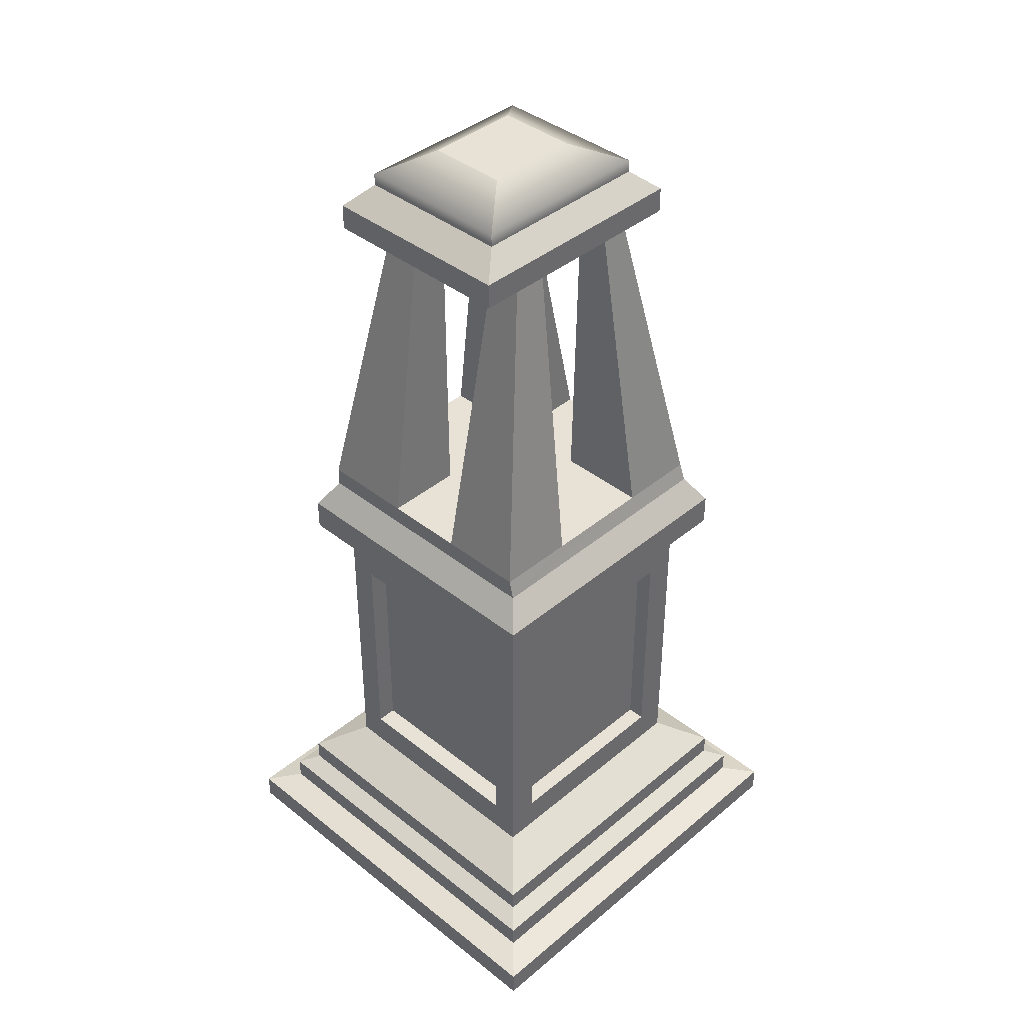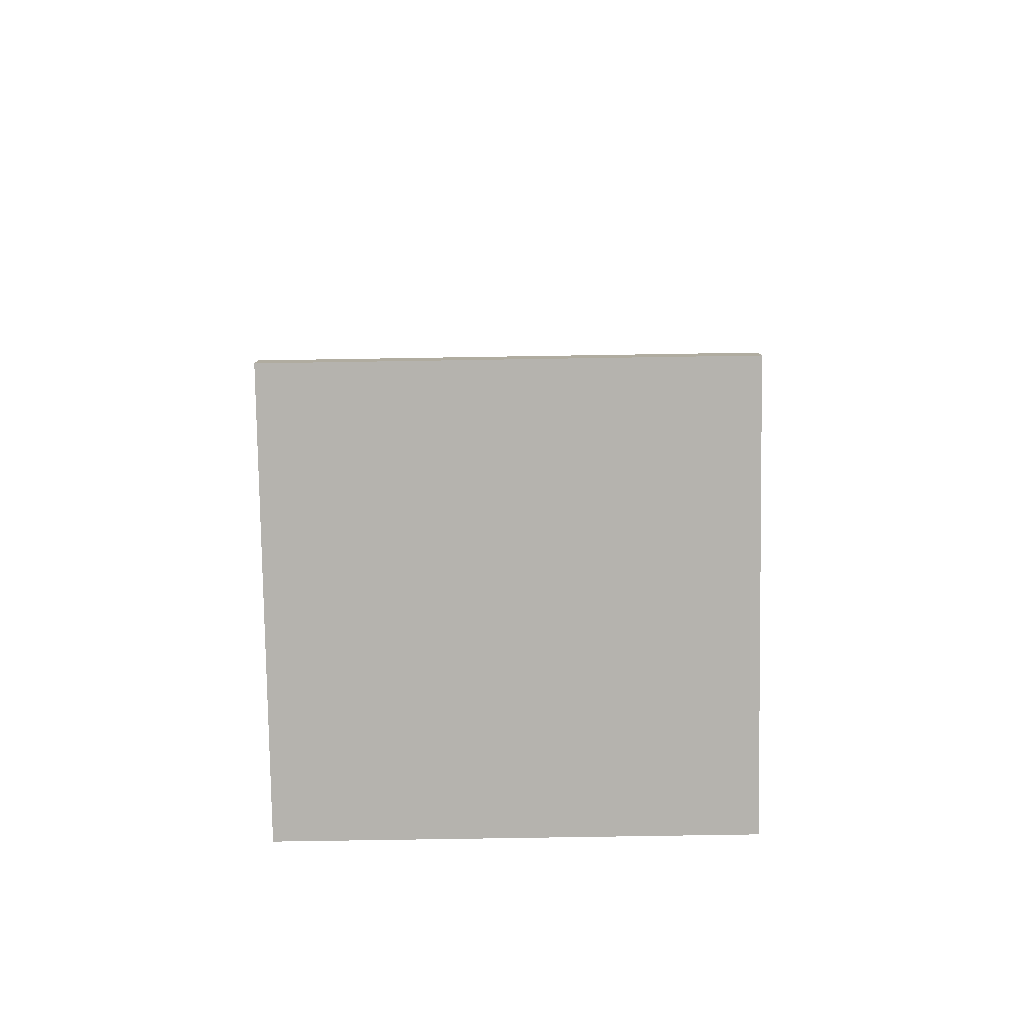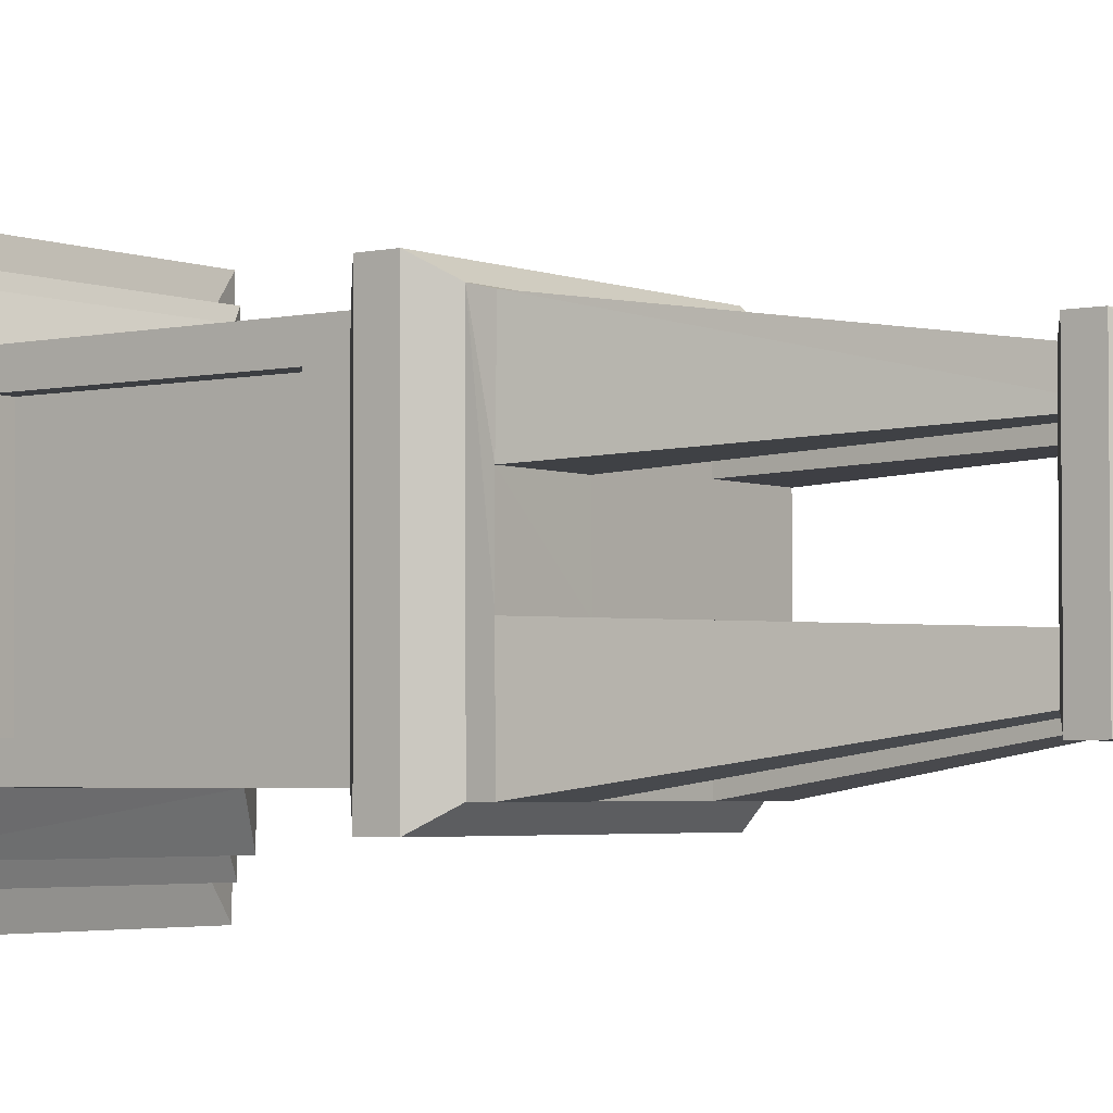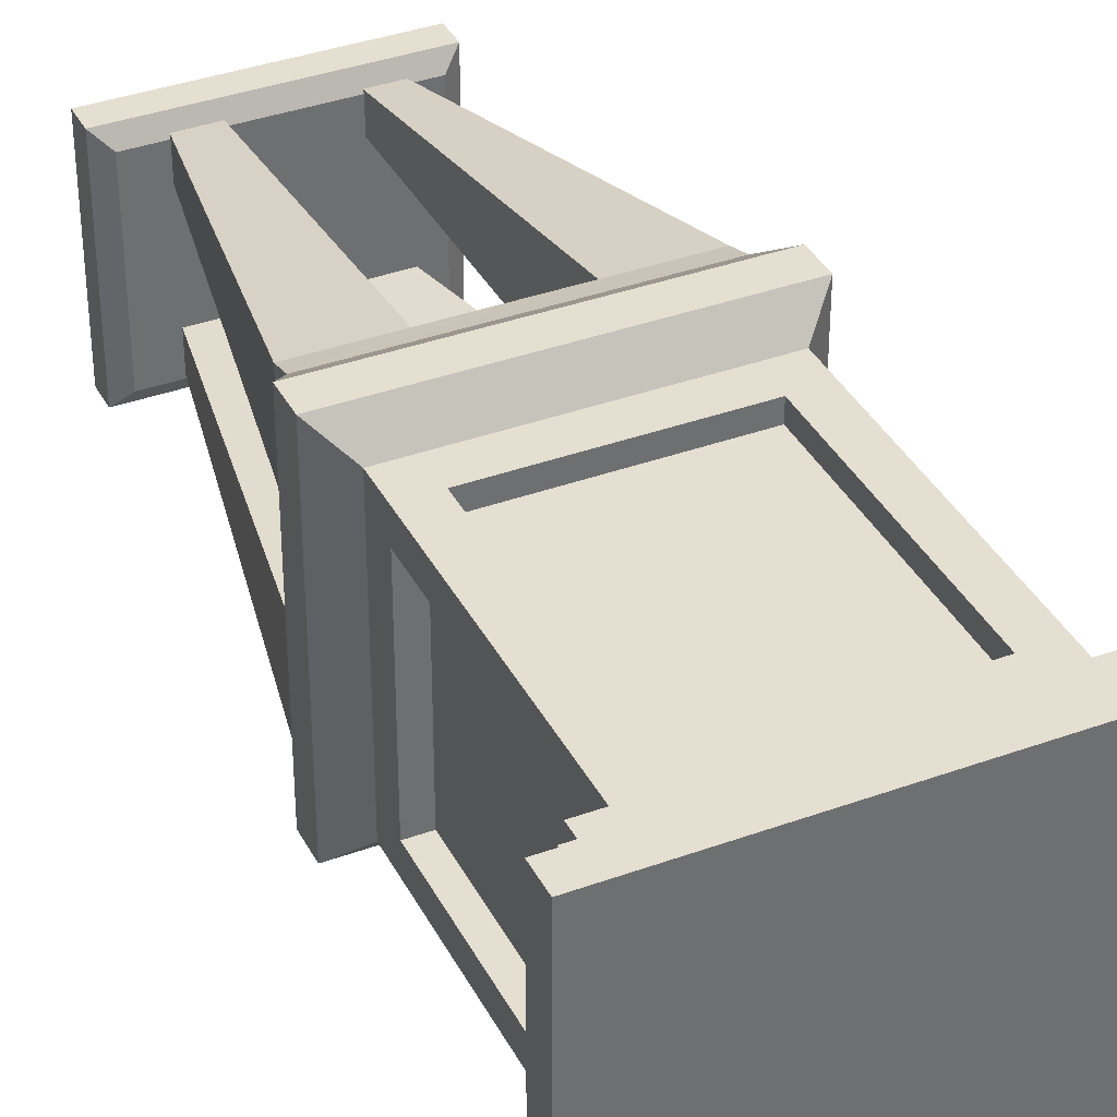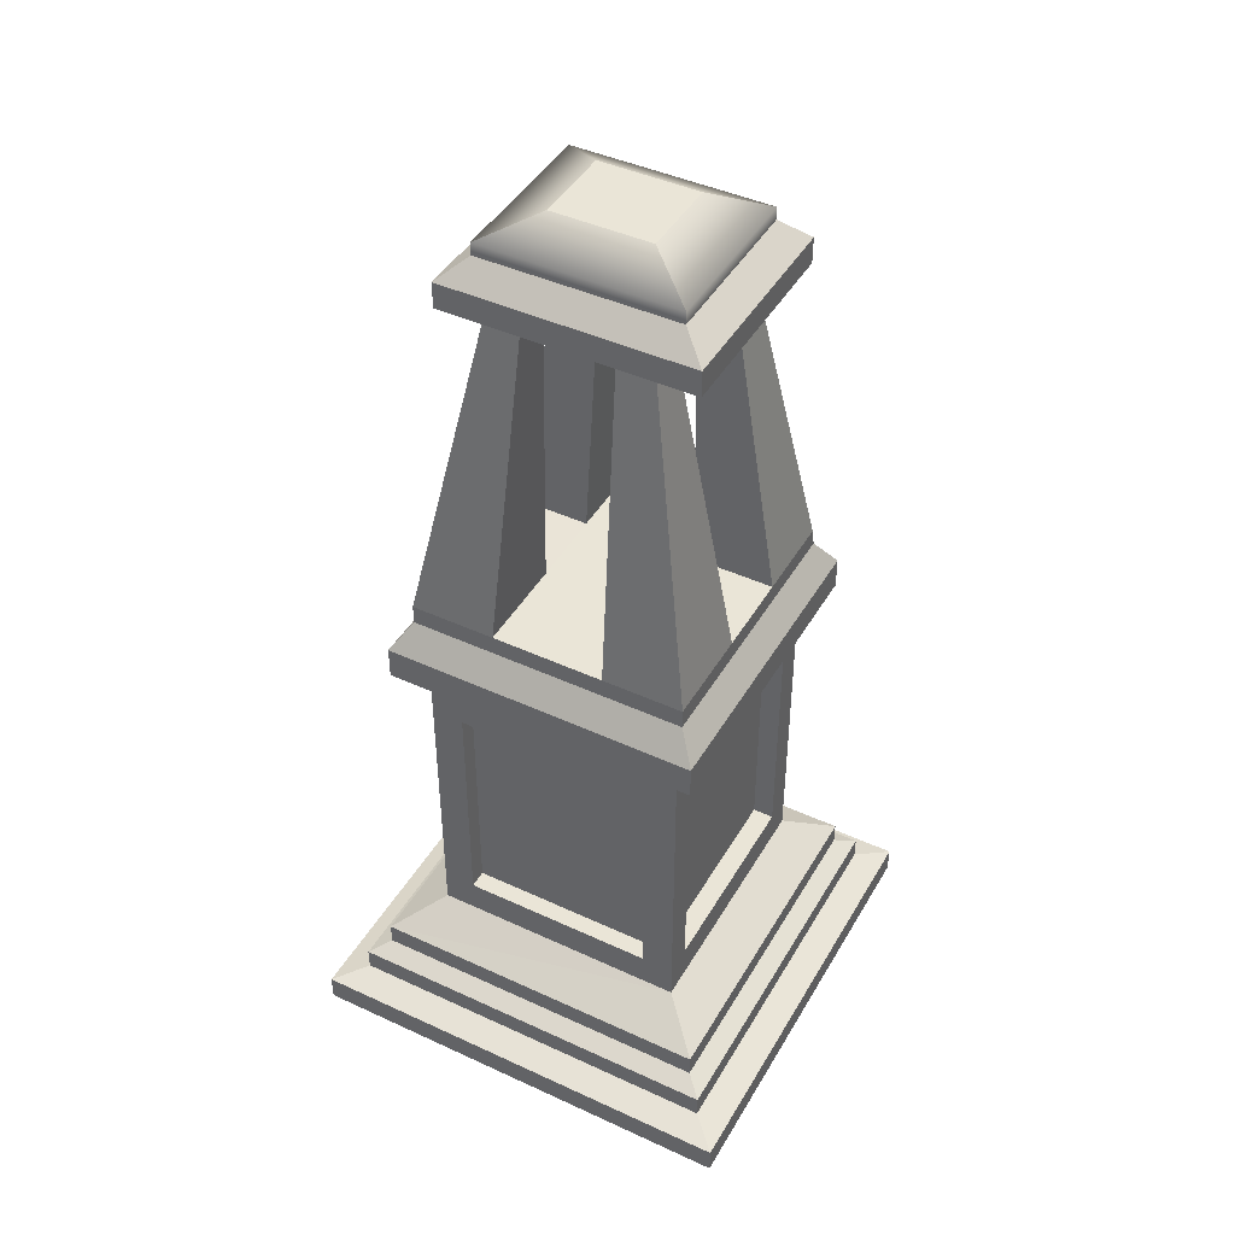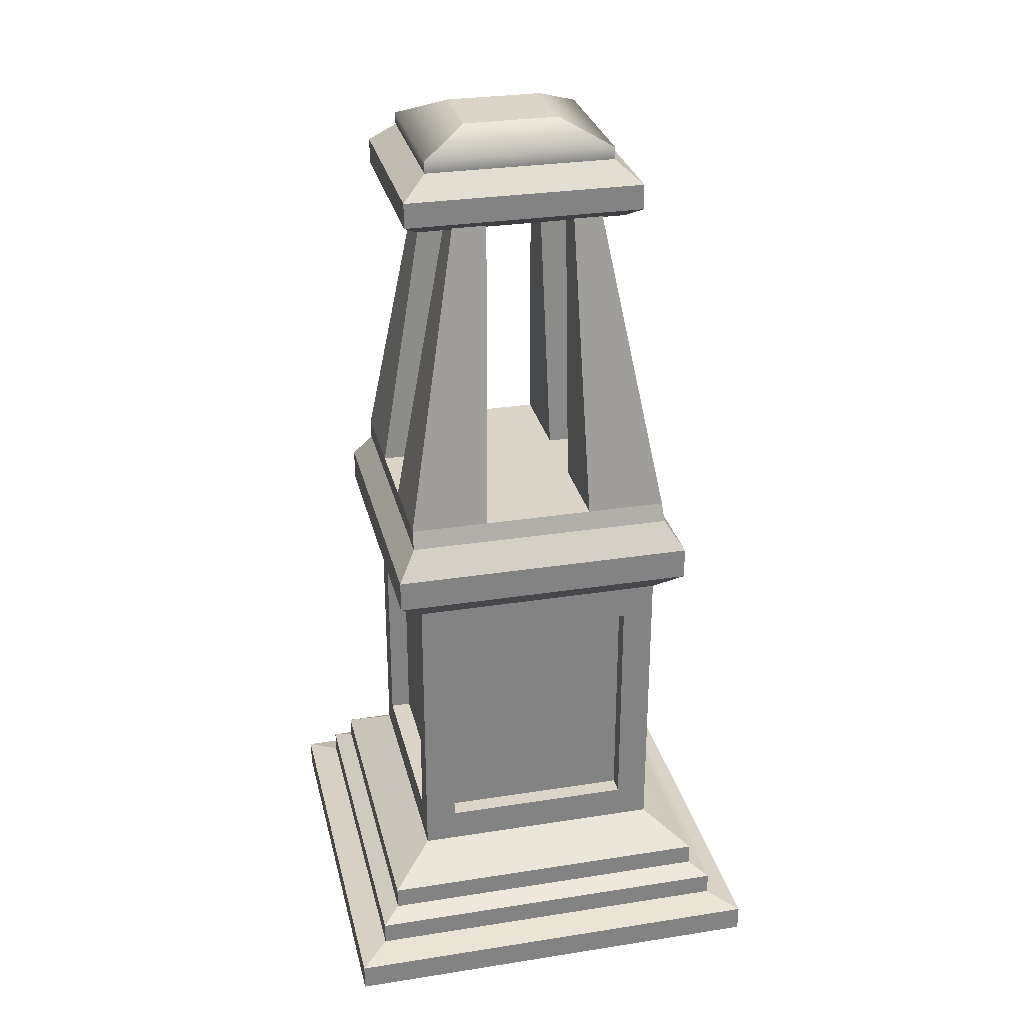
<metadata>
{"format":"obj","ext":"obj","renderer":"f3d","projection":"perspective","resolution":1024,"background":"white","views":[{"elev":40.2,"azim":-45.7,"up":"+Y"},{"elev":-79.9,"azim":0.9,"up":"+Y"},{"elev":-3.4,"azim":127.5,"up":"+Z"},{"elev":37.3,"azim":-25.0,"up":"+Z"},{"elev":44.0,"azim":-151.6,"up":"+Y"},{"elev":29.2,"azim":-13.1,"up":"+Y"}]}
</metadata>
<code>
v  -3.614 2.29 3.567
v  3.614 2.29 3.567
v  3.614 2.758 3.567
v  -3.614 2.758 3.567
v  3.614 2.29 -3.567
v  3.614 2.758 -3.567
v  -3.614 2.29 -3.567
v  -3.614 2.758 -3.567
v  2.695 3.369 2.66
v  -2.695 3.369 2.66
v  2.695 3.384 -2.66
v  -2.695 3.369 -2.66
v  -2.025 4.085 2.279
v  2.025 4.085 2.279
v  2.025 9.075 2.279
v  -2.025 9.075 2.279
v  2.26 4.087 2.073
v  2.26 4.099 -2.073
v  2.26 9.089 -2.073
v  2.26 9.077 2.073
v  2.025 4.099 -2.279
v  -2.025 4.087 -2.279
v  -2.025 9.077 -2.279
v  2.025 9.089 -2.279
v  -2.26 4.085 -2.073
v  -2.26 4.085 2.073
v  -2.26 9.075 2.073
v  -2.26 9.075 -2.073
v  2.025 4.085 2.66
v  -2.025 4.085 2.66
v  2.695 9.792 2.66
v  2.025 9.075 2.66
v  -2.695 9.792 2.66
v  -2.025 9.075 2.66
v  2.695 4.099 -2.073
v  2.695 4.087 2.073
v  2.695 9.807 -2.66
v  2.695 9.089 -2.073
v  2.695 9.077 2.073
v  -2.025 4.087 -2.66
v  2.025 4.099 -2.66
v  -2.695 9.792 -2.66
v  -2.025 9.077 -2.66
v  2.025 9.089 -2.66
v  -2.695 4.085 2.073
v  -2.695 4.085 -2.073
v  -2.695 9.075 2.073
v  -2.695 9.075 -2.073
v  -3.998 2.077 -3.947
v  -3.998 2.077 3.947
v  3.998 2.077 -3.947
v  3.998 2.077 3.947
v  -3.998 1.602 -3.947
v  -3.998 1.602 3.947
v  3.998 1.602 -3.947
v  3.998 1.602 3.947
v  -4.617 1.42 -4.558
v  -4.617 1.42 4.558
v  4.617 1.42 -4.558
v  4.617 1.42 4.558
v  -4.617 0.8575 -4.558
v  -4.617 0.8575 4.558
v  4.617 0.8575 -4.558
v  4.617 0.8575 4.558
v  3.243 10.29 3.201
v  -3.243 10.29 3.201
v  3.243 10.31 -3.201
v  -3.243 10.29 -3.201
v  3.243 10.97 3.201
v  -3.243 10.97 3.201
v  3.243 10.99 -3.201
v  -3.243 10.97 -3.201
v  2.856 11.57 2.819
v  -2.856 11.57 2.819
v  2.856 11.58 -2.819
v  -2.856 11.57 -2.819
v  2.808 11.97 2.719
v  1.131 11.97 2.719
v  -1.202 11.97 2.72
v  -2.856 11.97 2.718
v  2.856 11.99 -2.819
v  2.856 11.98 -0.8189
v  2.849 11.97 0.8082
v  -2.856 11.97 -2.819
v  -1.202 11.97 -2.819
v  1.113 11.98 -2.819
v  -2.856 11.97 0.9085
v  -2.856 11.97 -0.8189
v  1.113 11.98 -0.8189
v  -1.202 11.97 -0.8189
v  -1.202 11.97 0.9085
v  1.131 11.97 0.8082
v  -1.63 18.99 -1.756
v  -1.63 18.99 -1.127
v  -0.9387 18.99 -1.127
v  -0.9387 18.99 -1.756
v  1.493 19 -1.093
v  1.493 19 -1.778
v  0.8445 19 -1.778
v  0.8445 19 -1.093
v  1.446 18.99 1.716
v  1.446 18.99 1.123
v  0.9072 18.99 1.123
v  0.9072 18.99 1.716
v  -1.611 18.99 1.098
v  -1.611 18.99 1.731
v  -0.9437 18.99 1.731
v  -0.9437 18.99 1.098
v  0.8267 20.39 0.7628
v  0.8267 20.39 -0.9321
v  -1.207 20.39 -0.9321
v  -1.207 20.39 0.7628
v  -2.205 19.92 1.595
v  1.825 19.92 1.595
v  -2.205 19.92 -1.764
v  1.825 19.92 -1.764
v  -2.205 19.67 1.595
v  1.825 19.67 1.595
v  -2.205 19.67 -1.764
v  1.825 19.67 -1.764
v  -2.731 19.22 2.033
v  2.351 19.22 2.033
v  -2.731 19.22 -2.202
v  2.351 19.22 -2.202
v  -2.731 18.68 2.033
v  2.351 18.68 2.033
v  -2.731 18.68 -2.202
v  2.351 18.68 -2.202
v  -2.43 18.47 -1.901
v  2.05 18.47 -1.901
v  2.05 18.47 1.732
v  -2.43 18.47 1.732
g g pilar_low_pilar_low
f 1 2 3
f 3 4 1
f 2 5 6
f 6 3 2
f 5 7 8
f 8 6 5
f 7 1 4
f 4 8 7
f 4 3 9
f 9 10 4
f 3 6 11
f 11 9 3
f 6 8 12
f 12 11 6
f 8 4 10
f 10 12 8
f 13 14 15
f 15 16 13
f 17 18 19
f 19 20 17
f 21 22 23
f 23 24 21
f 25 26 27
f 27 28 25
f 10 9 29
f 29 30 10
f 9 31 32
f 32 29 9
f 31 33 34
f 34 32 31
f 33 10 30
f 30 34 33
f 9 11 35
f 35 36 9
f 11 37 38
f 38 35 11
f 37 31 39
f 39 38 37
f 31 9 36
f 36 39 31
f 11 12 40
f 40 41 11
f 12 42 43
f 43 40 12
f 42 37 44
f 44 43 42
f 37 11 41
f 41 44 37
f 12 10 45
f 45 46 12
f 10 33 47
f 47 45 10
f 33 42 48
f 48 47 33
f 42 12 46
f 46 48 42
f 30 29 14
f 14 13 30
f 29 32 15
f 15 14 29
f 32 34 16
f 16 15 32
f 34 30 13
f 13 16 34
f 36 35 18
f 18 17 36
f 35 38 19
f 19 18 35
f 38 39 20
f 20 19 38
f 39 36 17
f 17 20 39
f 41 40 22
f 22 21 41
f 40 43 23
f 23 22 40
f 43 44 24
f 24 23 43
f 44 41 21
f 21 24 44
f 46 45 26
f 26 25 46
f 45 47 27
f 27 26 45
f 47 48 28
f 28 27 47
f 48 46 25
f 25 28 48
f 1 7 49
f 49 50 1
f 7 5 51
f 51 49 7
f 5 2 52
f 52 51 5
f 2 1 50
f 50 52 2
f 50 49 53
f 53 54 50
f 49 51 55
f 55 53 49
f 51 52 56
f 56 55 51
f 52 50 54
f 54 56 52
f 54 53 57
f 57 58 54
f 53 55 59
f 59 57 53
f 55 56 60
f 60 59 55
f 56 54 58
f 58 60 56
f 58 57 61
f 61 62 58
f 57 59 63
f 63 61 57
f 59 60 64
f 64 63 59
f 60 58 62
f 62 64 60
f 63 64 62
f 62 61 63
f 33 31 65
f 65 66 33
f 31 37 67
f 67 65 31
f 37 42 68
f 68 67 37
f 42 33 66
f 66 68 42
f 66 65 69
f 69 70 66
f 65 67 71
f 71 69 65
f 67 68 72
f 72 71 67
f 68 66 70
f 70 72 68
f 70 69 73
f 73 74 70
f 69 71 75
f 75 73 69
f 71 72 76
f 76 75 71
f 72 70 74
f 74 76 72
f 74 73 77
f 74 77 78
f 74 78 79
f 74 79 80
f 73 75 81
f 73 81 82
f 73 82 83
f 73 83 77
f 75 76 84
f 75 84 85
f 75 85 86
f 75 86 81
f 76 74 80
f 76 80 87
f 76 87 88
f 76 88 84
f 89 86 85
f 89 85 90
f 90 88 87
f 90 87 91
f 91 79 78
f 91 78 92
f 90 91 92
f 89 90 92
f 89 92 83
f 89 83 82
f 93 94 95
f 95 96 93
f 97 98 99
f 99 100 97
f 101 102 103
f 103 104 101
f 105 106 107
f 107 108 105
f 85 84 93
f 93 96 85
f 84 88 94
f 94 93 84
f 88 90 95
f 95 94 88
f 90 85 96
f 96 95 90
f 82 81 98
f 98 97 82
f 81 86 99
f 99 98 81
f 86 89 100
f 100 99 86
f 89 82 97
f 97 100 89
f 78 77 101
f 101 104 78
f 77 83 102
f 102 101 77
f 83 92 103
f 103 102 83
f 92 78 104
f 104 103 92
f 87 80 106
f 106 105 87
f 80 79 107
f 107 106 80
f 79 91 108
f 108 107 79
f 91 87 105
f 105 108 91
f 109 110 111
f 111 112 109
f 109 112 113
f 113 114 109
f 112 111 115
f 115 113 112
f 111 110 116
f 116 115 111
f 110 109 114
f 114 116 110
f 114 113 117
f 117 118 114
f 113 115 119
f 119 117 113
f 115 116 120
f 120 119 115
f 116 114 118
f 118 120 116
f 118 117 121
f 121 122 118
f 117 119 123
f 123 121 117
f 119 120 124
f 124 123 119
f 120 118 122
f 122 124 120
f 122 121 125
f 125 126 122
f 121 123 127
f 127 125 121
f 123 124 128
f 128 127 123
f 124 122 126
f 126 128 124
f 129 130 131
f 131 132 129
f 125 132 131
f 131 126 125
f 127 129 132
f 132 125 127
f 128 130 129
f 129 127 128
f 126 131 130
f 130 128 126

</code>
